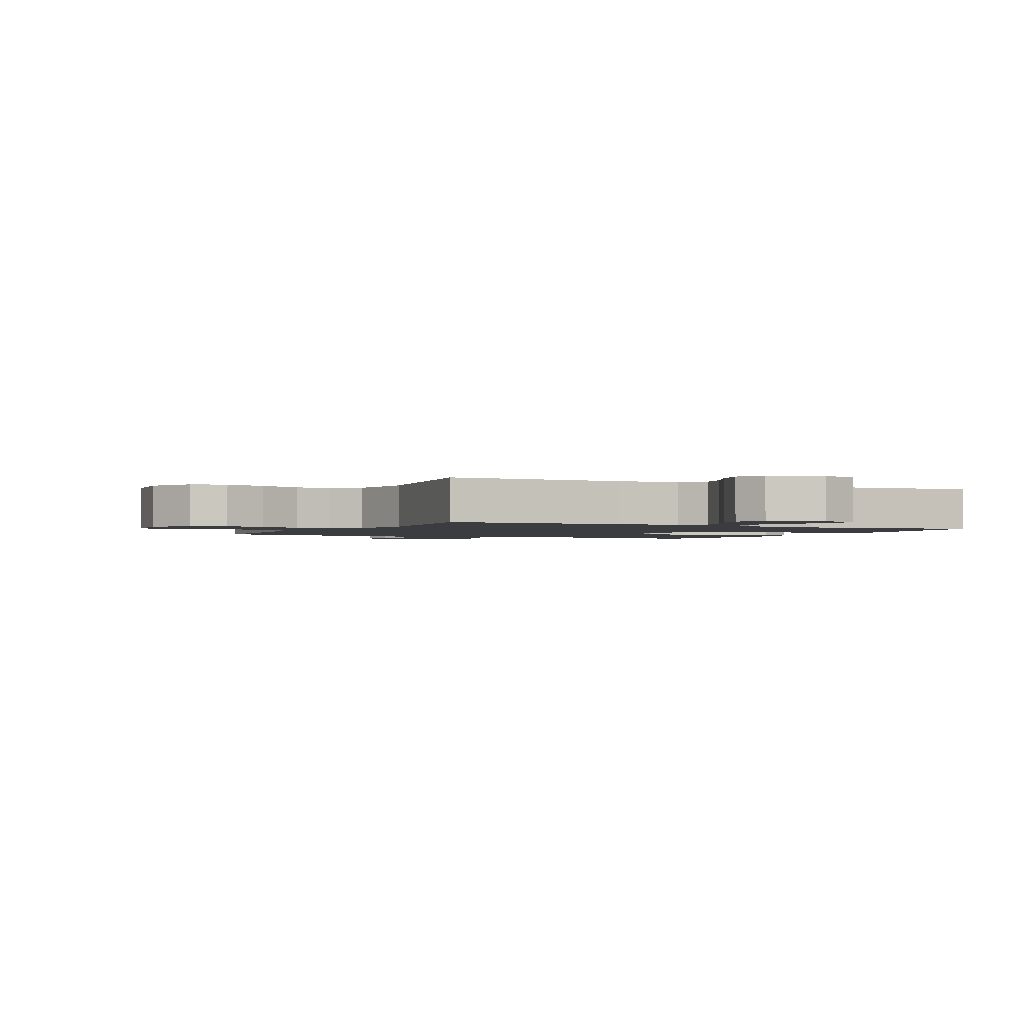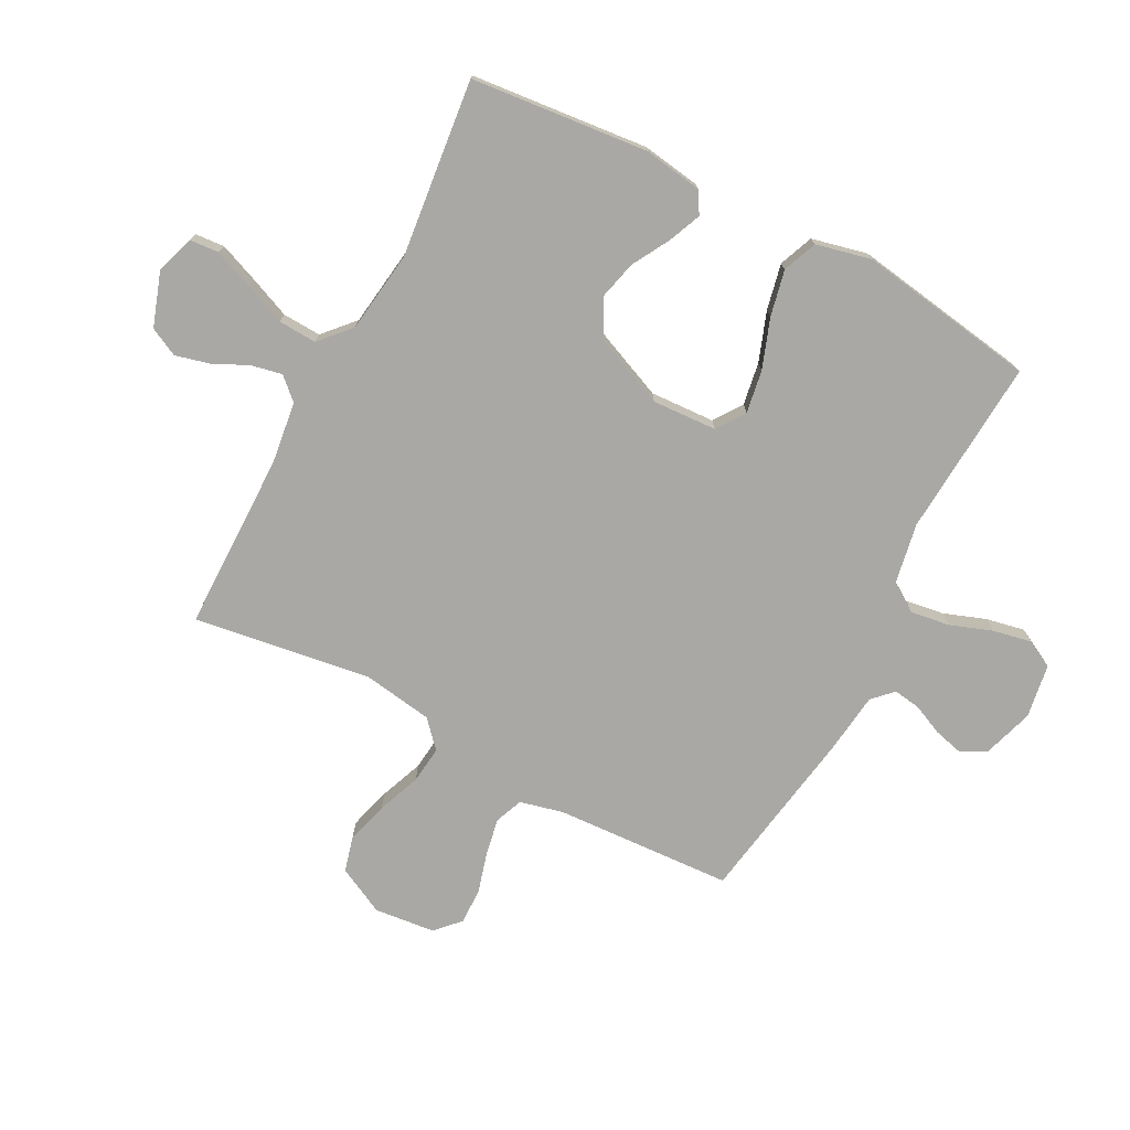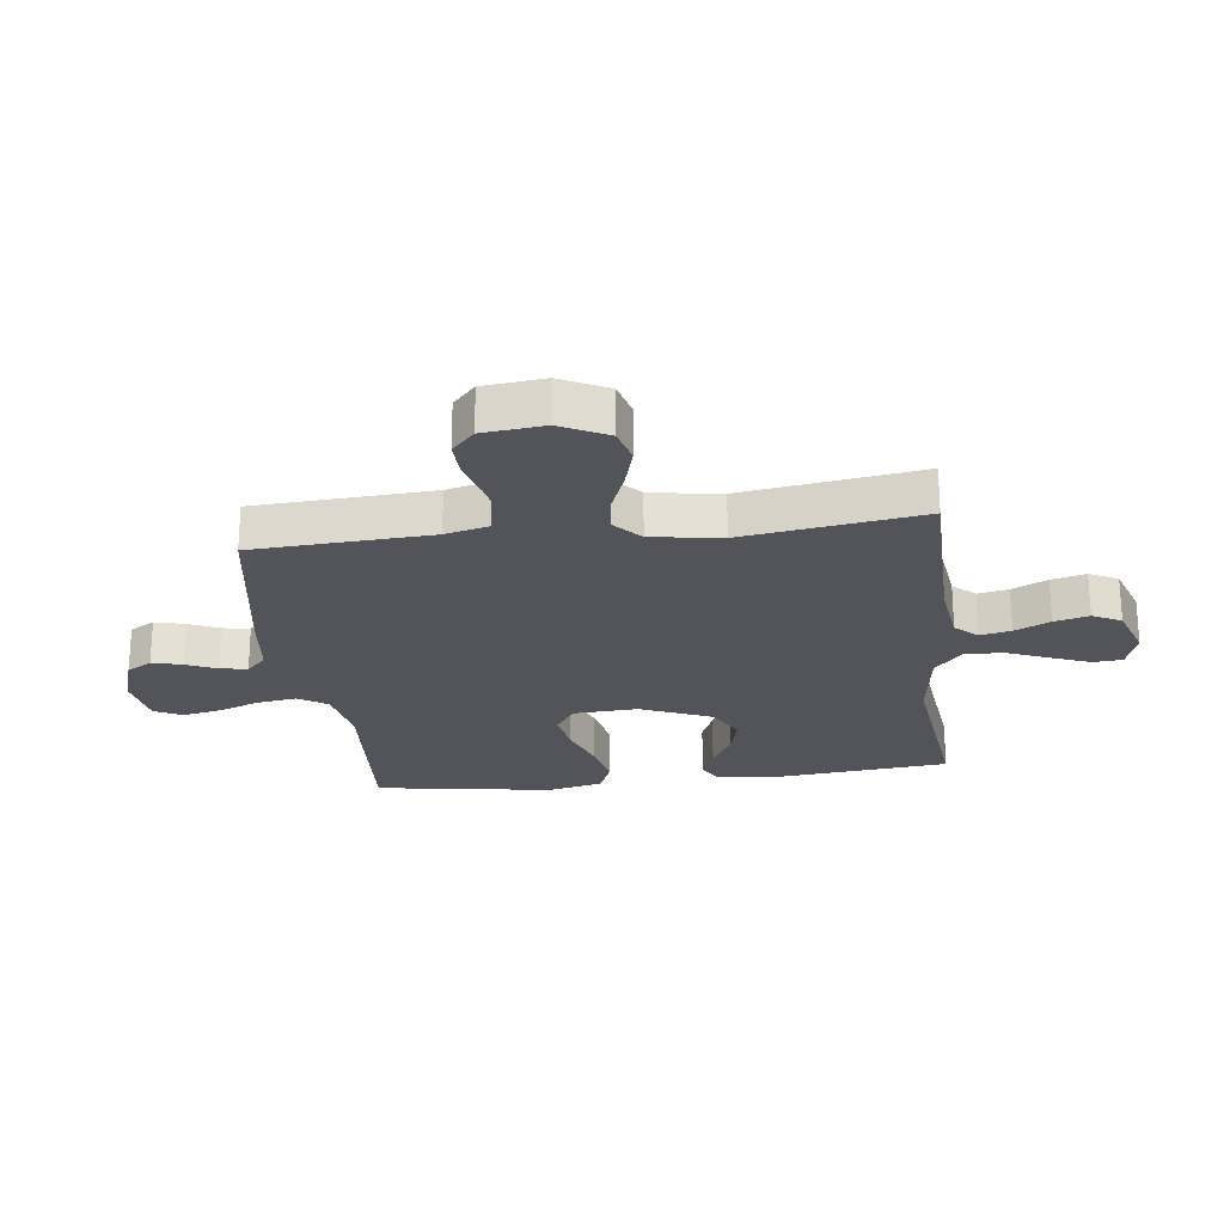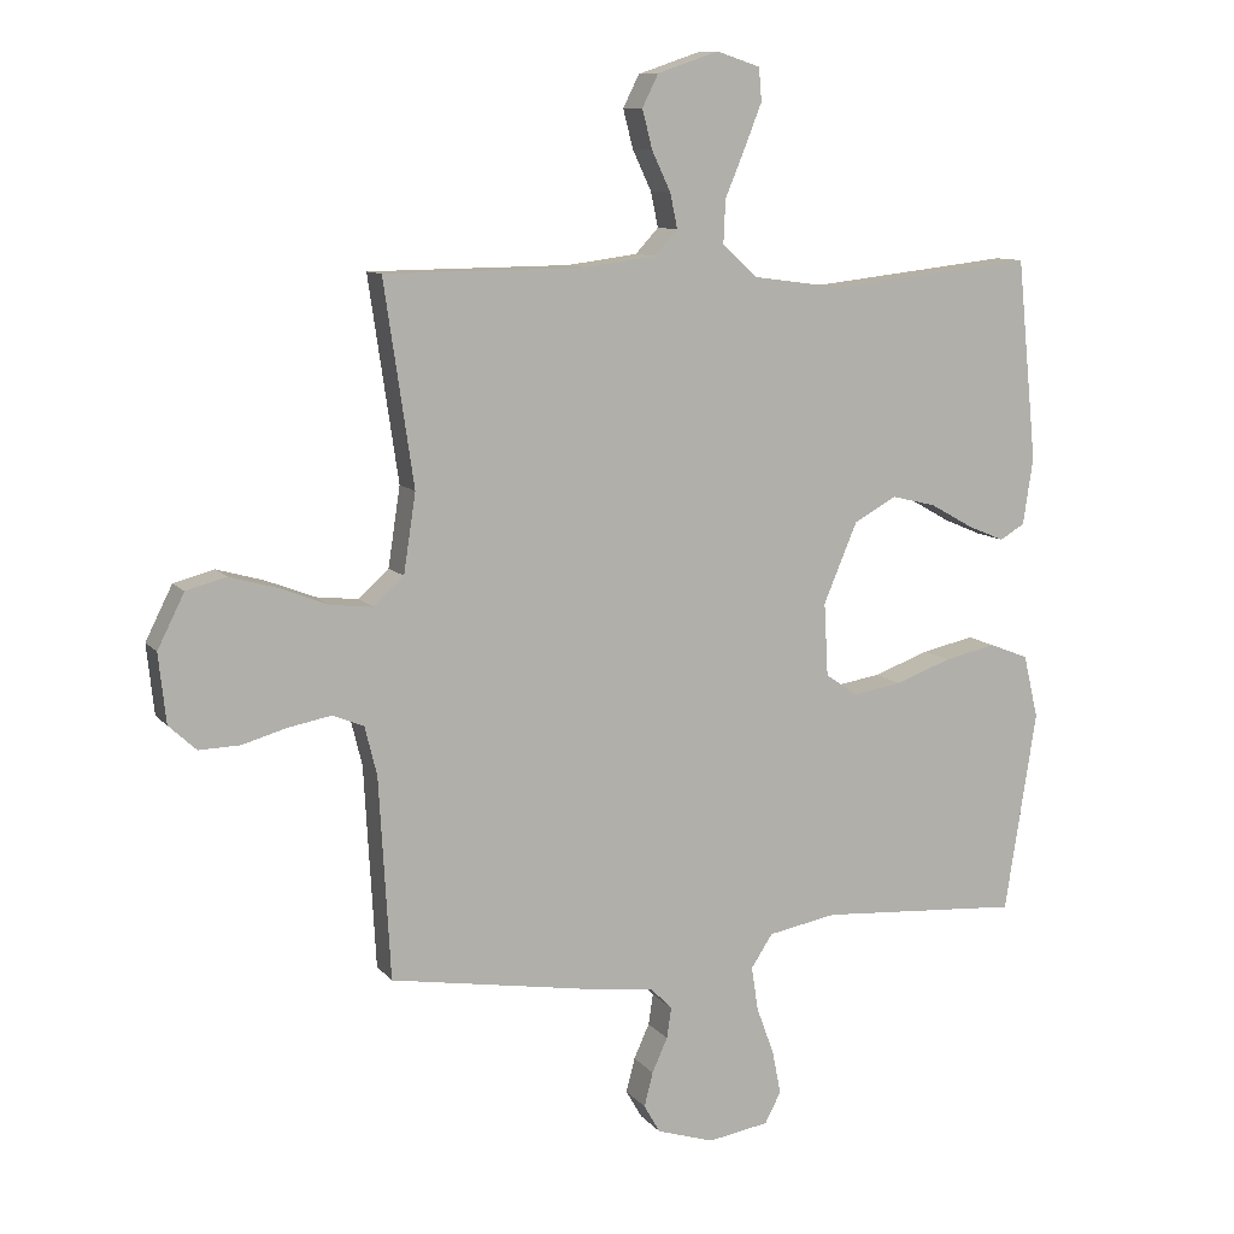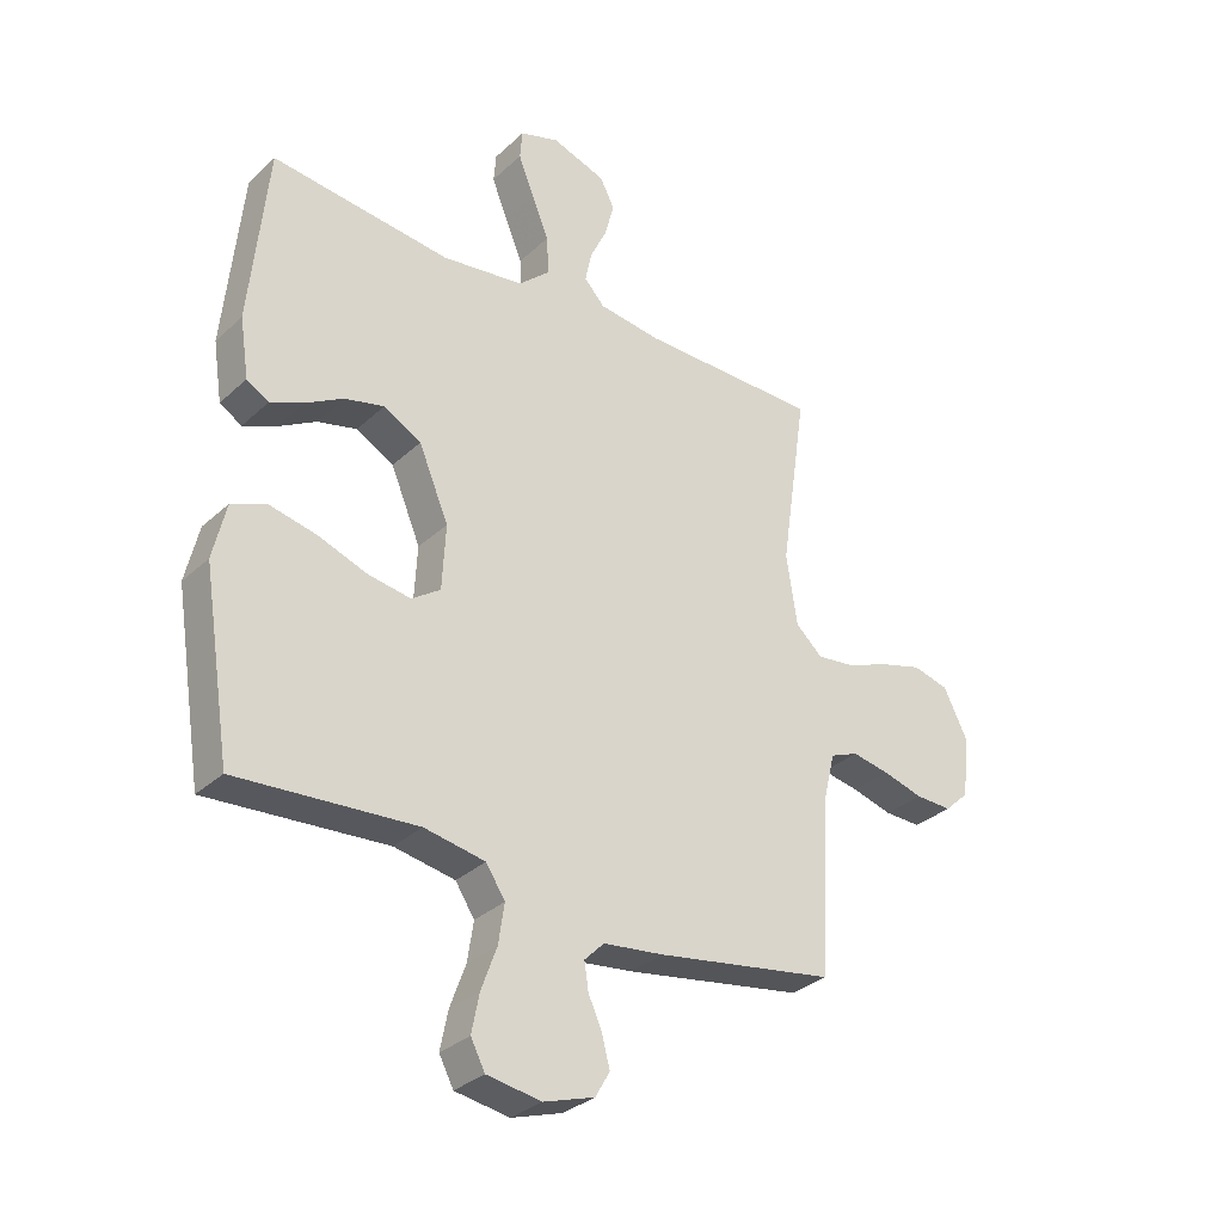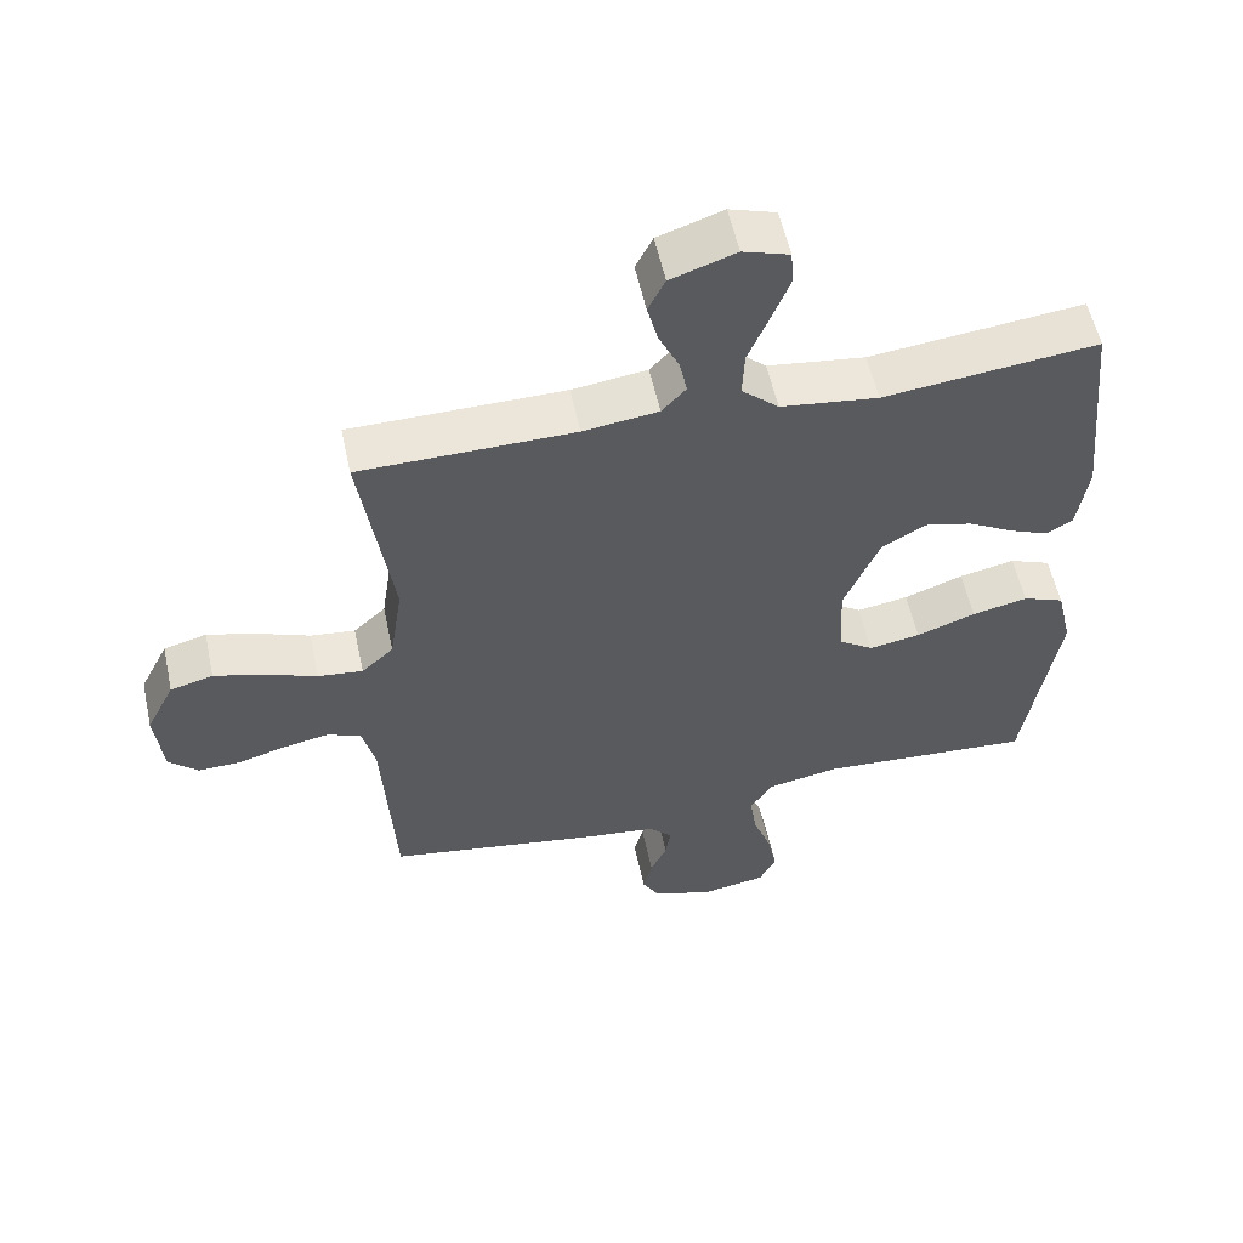
<metadata>
{"format":"obj","ext":"obj","renderer":"f3d","projection":"perspective","resolution":1024,"background":"white","views":[{"elev":-1.8,"azim":-26.6,"up":"+Y"},{"elev":-75.0,"azim":62.2,"up":"+Y"},{"elev":-23.8,"azim":-83.0,"up":"+Y"},{"elev":10.0,"azim":-22.4,"up":"+Z"},{"elev":-31.6,"azim":142.1,"up":"+Z"},{"elev":56.1,"azim":-12.2,"up":"+Z"}]}
</metadata>
<code>
v 0.5 0.07 -0.5
v 0.2 0.07 -0.48
v 0.098 0.07 -0.499
v 0.066 0.07 -0.548
v 0.076 0.07 -0.614
v 0.102 0.07 -0.685
v 0.115 0.07 -0.75
v 0.091 0.07 -0.796
v 0 0.07 -0.811
v -0.085 0.07 -0.784
v -0.109 0.07 -0.742
v -0.096 0.07 -0.691
v -0.073 0.07 -0.64
v -0.066 0.07 -0.594
v -0.099 0.07 -0.561
v -0.2 0.07 -0.549
v -0.5 0.07 -0.5
v -0.517 0.07 -0.2
v -0.535 0.07 -0.127
v -0.582 0.07 -0.108
v -0.645 0.07 -0.12
v -0.712 0.07 -0.139
v -0.773 0.07 -0.141
v -0.814 0.07 -0.103
v -0.825 0.07 0
v -0.785 0.07 0.08
v -0.725 0.07 0.096
v -0.654 0.07 0.076
v -0.582 0.07 0.048
v -0.519 0.07 0.041
v -0.474 0.07 0.082
v -0.456 0.07 0.2
v -0.5 0.07 0.5
v -0.2 0.07 0.503
v -0.095 0.07 0.517
v -0.061 0.07 0.554
v -0.072 0.07 0.606
v -0.1 0.07 0.665
v -0.115 0.07 0.723
v -0.091 0.07 0.771
v 0 0.07 0.802
v 0.065 0.07 0.781
v 0.069 0.07 0.732
v 0.043 0.07 0.666
v 0.014 0.07 0.596
v 0.011 0.07 0.531
v 0.063 0.07 0.484
v 0.2 0.07 0.466
v 0.5 0.07 0.5
v 0.53 0.07 0.2
v 0.515 0.07 0.101
v 0.478 0.07 0.079
v 0.423 0.07 0.102
v 0.359 0.07 0.138
v 0.293 0.07 0.154
v 0.23 0.07 0.119
v 0.18 0.07 0
v 0.186 0.07 -0.109
v 0.234 0.07 -0.142
v 0.306 0.07 -0.13
v 0.389 0.07 -0.1
v 0.467 0.07 -0.083
v 0.525 0.07 -0.106
v 0.547 0.07 -0.2
v 0.5 0 -0.5
v 0.2 0 -0.48
v 0.098 0 -0.499
v 0.066 0 -0.548
v 0.076 0 -0.614
v 0.102 0 -0.685
v 0.115 0 -0.75
v 0.091 0 -0.796
v 0 0 -0.811
v -0.085 0 -0.784
v -0.109 0 -0.742
v -0.096 0 -0.691
v -0.073 0 -0.64
v -0.066 0 -0.594
v -0.099 0 -0.561
v -0.2 0 -0.549
v -0.5 0 -0.5
v -0.517 0 -0.2
v -0.535 0 -0.127
v -0.582 0 -0.108
v -0.645 0 -0.12
v -0.712 0 -0.139
v -0.773 0 -0.141
v -0.814 0 -0.103
v -0.825 0 0
v -0.785 0 0.08
v -0.725 0 0.096
v -0.654 0 0.076
v -0.582 0 0.048
v -0.519 0 0.041
v -0.474 0 0.082
v -0.456 0 0.2
v -0.5 0 0.5
v -0.2 0 0.503
v -0.095 0 0.517
v -0.061 0 0.554
v -0.072 0 0.606
v -0.1 0 0.665
v -0.115 0 0.723
v -0.091 0 0.771
v 0 0 0.802
v 0.065 0 0.781
v 0.069 0 0.732
v 0.043 0 0.666
v 0.014 0 0.596
v 0.011 0 0.531
v 0.063 0 0.484
v 0.2 0 0.466
v 0.5 0 0.5
v 0.53 0 0.2
v 0.515 0 0.101
v 0.478 0 0.079
v 0.423 0 0.102
v 0.359 0 0.138
v 0.293 0 0.154
v 0.23 0 0.119
v 0.18 0 0
v 0.186 0 -0.109
v 0.234 0 -0.142
v 0.306 0 -0.13
v 0.389 0 -0.1
v 0.467 0 -0.083
v 0.525 0 -0.106
v 0.547 0 -0.2
f 63 64 1 2
f 60 61 62 63
f 59 60 63 2
f 58 59 2 3
f 57 58 3 4
f 51 52 53 54
f 51 54 55
f 48 49 50 51
f 47 48 51 55
f 46 47 55 56
f 42 43 44 45
f 40 41 42 45
f 40 45 46
f 37 38 39 40
f 36 37 40 46
f 35 36 46 56
f 32 33 34
f 31 32 34 35
f 26 27 28 29
f 24 25 26 29
f 24 29 30
f 21 22 23 24
f 20 21 24 30
f 19 20 30 31
f 15 16 17 18
f 15 18 19 31
f 10 11 12 13
f 10 13 14
f 9 10 14
f 8 9 14
f 5 6 7 8
f 4 5 8 14
f 57 4 14 15
f 35 56 57
f 15 31 35 57
f 66 65 128 127
f 127 126 125 124
f 66 127 124 123
f 67 66 123 122
f 68 67 122 121
f 118 117 116 115
f 119 118 115
f 115 114 113 112
f 119 115 112 111
f 120 119 111 110
f 109 108 107 106
f 109 106 105 104
f 110 109 104
f 104 103 102 101
f 110 104 101 100
f 120 110 100 99
f 98 97 96
f 99 98 96 95
f 93 92 91 90
f 93 90 89 88
f 94 93 88
f 88 87 86 85
f 94 88 85 84
f 95 94 84 83
f 82 81 80 79
f 95 83 82 79
f 77 76 75 74
f 78 77 74
f 78 74 73
f 78 73 72
f 72 71 70 69
f 78 72 69 68
f 79 78 68 121
f 121 120 99
f 121 99 95 79
f 1 65 66 2
f 2 66 67 3
f 3 67 68 4
f 4 68 69 5
f 5 69 70 6
f 6 70 71 7
f 7 71 72 8
f 8 72 73 9
f 9 73 74 10
f 10 74 75 11
f 11 75 76 12
f 12 76 77 13
f 13 77 78 14
f 14 78 79 15
f 15 79 80 16
f 16 80 81 17
f 17 81 82 18
f 18 82 83 19
f 19 83 84 20
f 20 84 85 21
f 21 85 86 22
f 22 86 87 23
f 23 87 88 24
f 24 88 89 25
f 25 89 90 26
f 26 90 91 27
f 27 91 92 28
f 28 92 93 29
f 29 93 94 30
f 30 94 95 31
f 31 95 96 32
f 32 96 97 33
f 33 97 98 34
f 34 98 99 35
f 35 99 100 36
f 36 100 101 37
f 37 101 102 38
f 38 102 103 39
f 39 103 104 40
f 40 104 105 41
f 41 105 106 42
f 42 106 107 43
f 43 107 108 44
f 44 108 109 45
f 45 109 110 46
f 46 110 111 47
f 47 111 112 48
f 48 112 113 49
f 49 113 114 50
f 50 114 115 51
f 51 115 116 52
f 52 116 117 53
f 53 117 118 54
f 54 118 119 55
f 55 119 120 56
f 56 120 121 57
f 57 121 122 58
f 58 122 123 59
f 59 123 124 60
f 60 124 125 61
f 61 125 126 62
f 62 126 127 63
f 63 127 128 64
f 64 128 65 1

</code>
